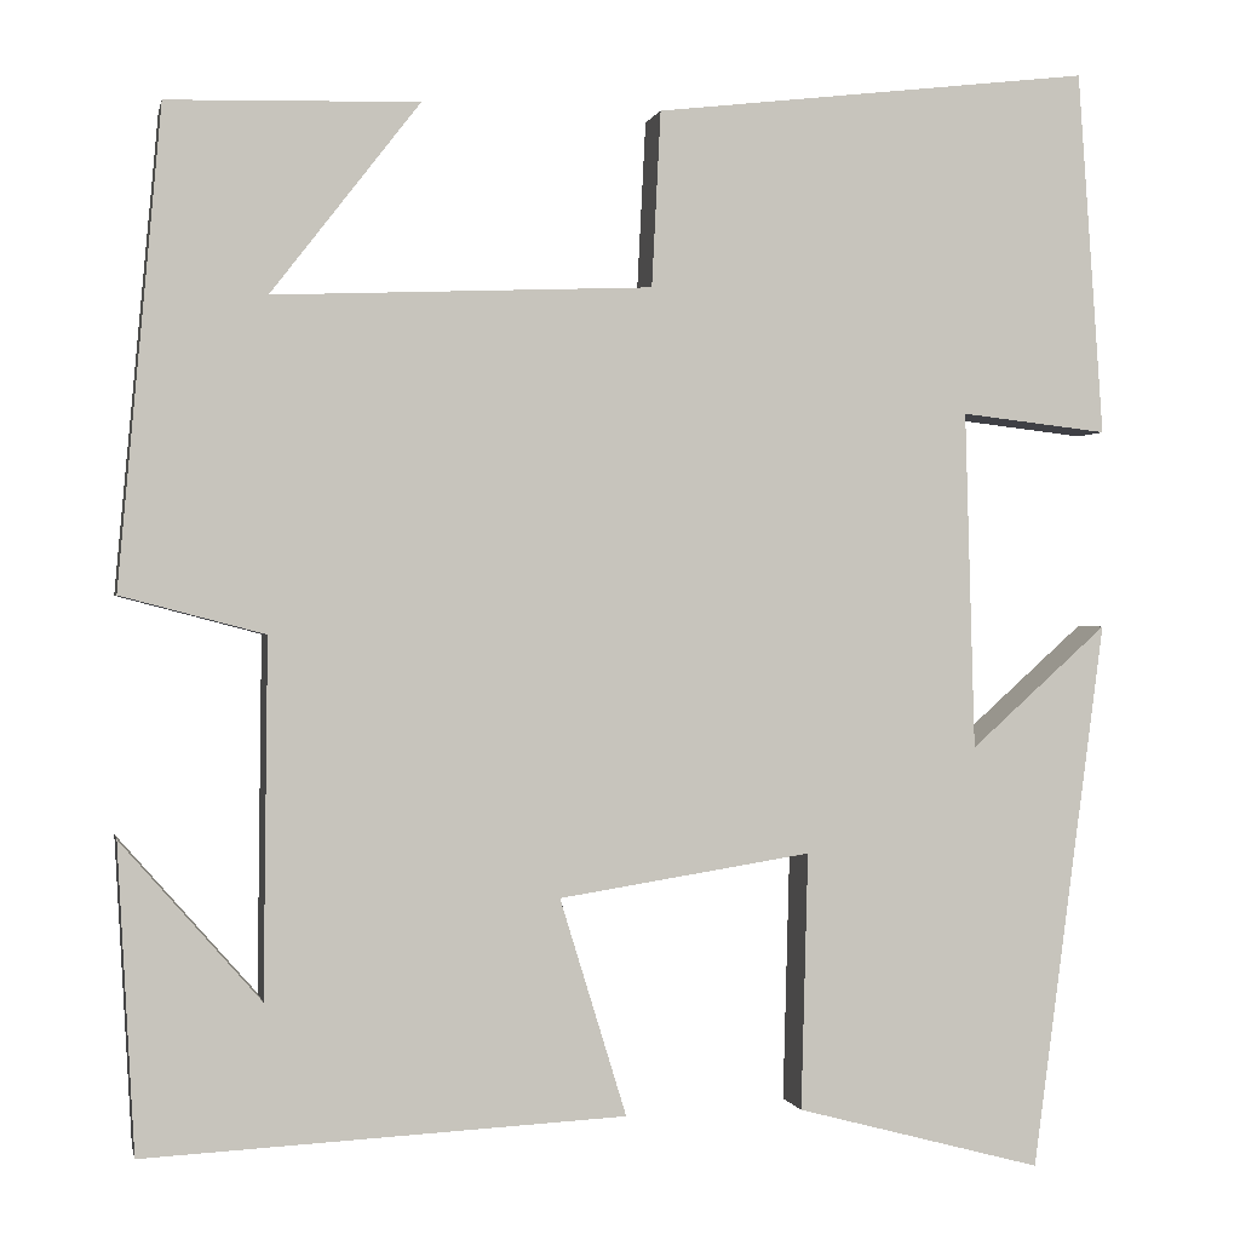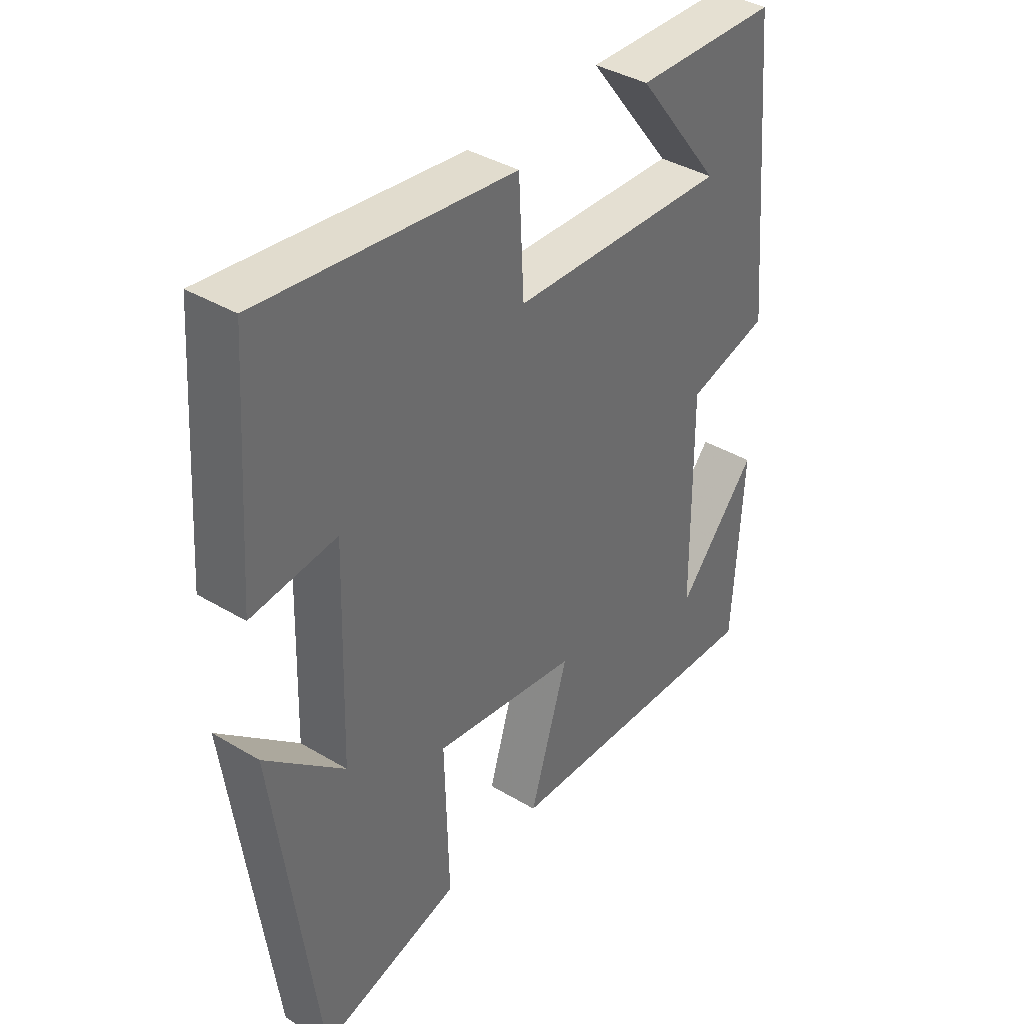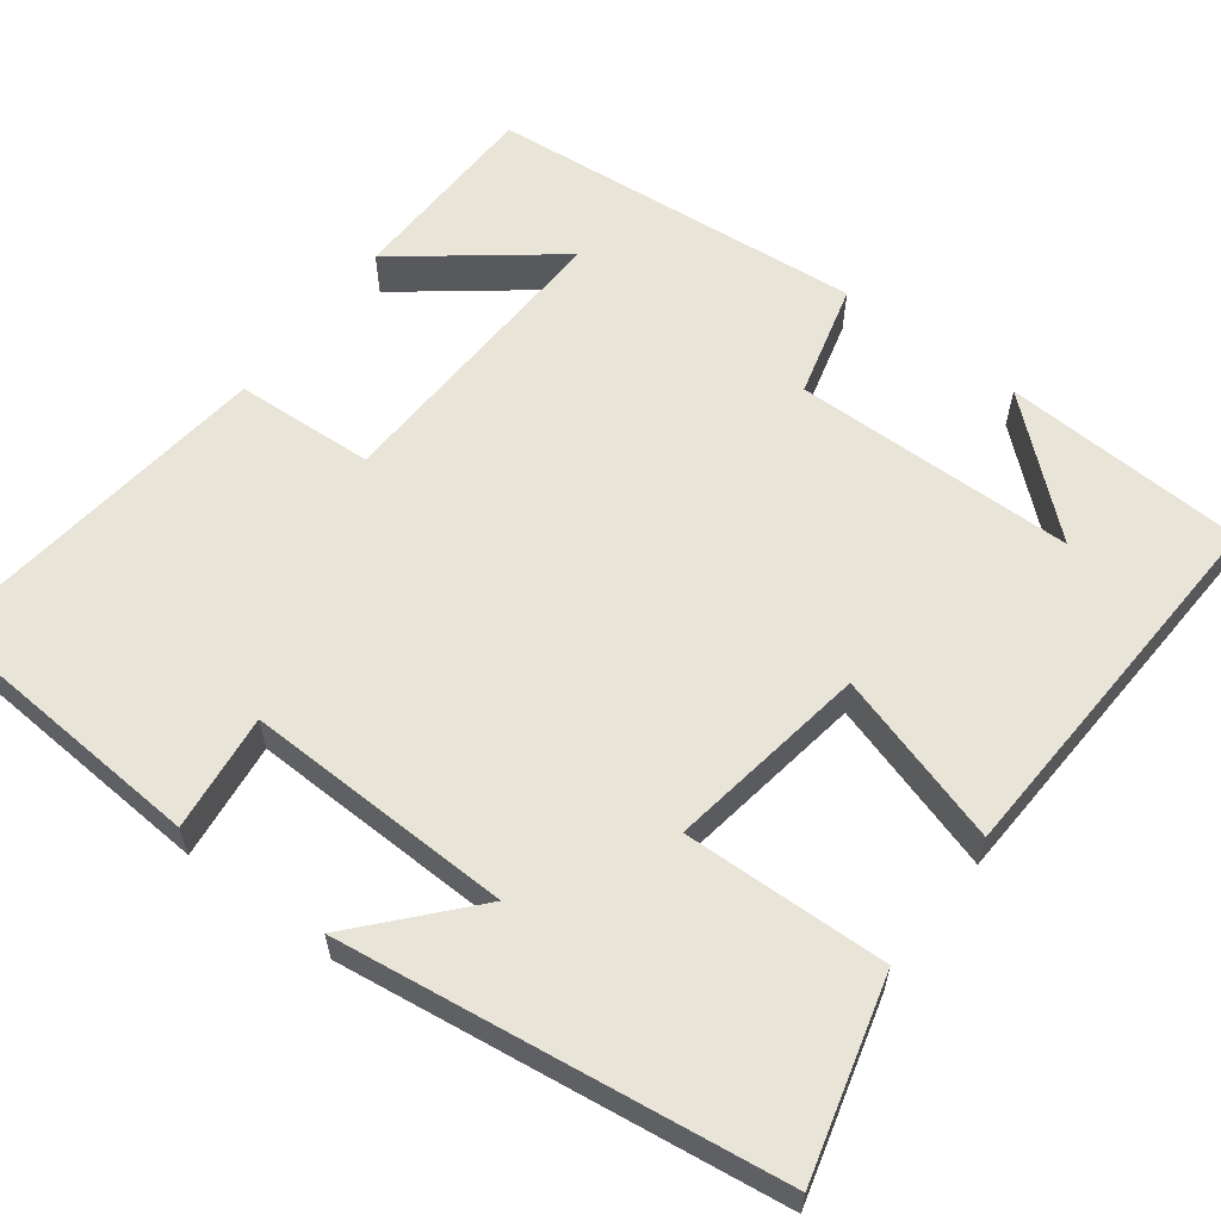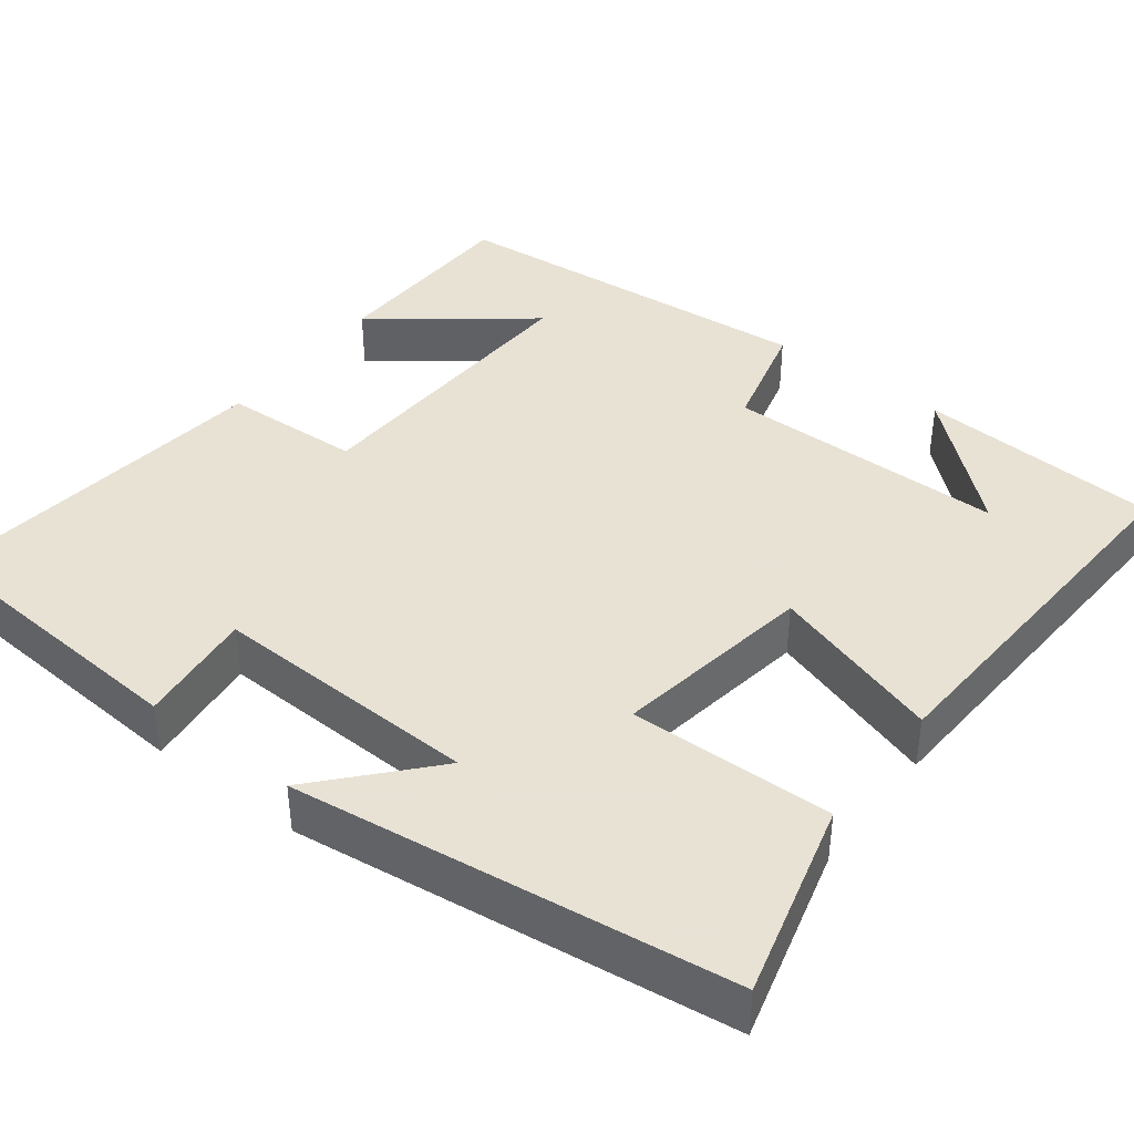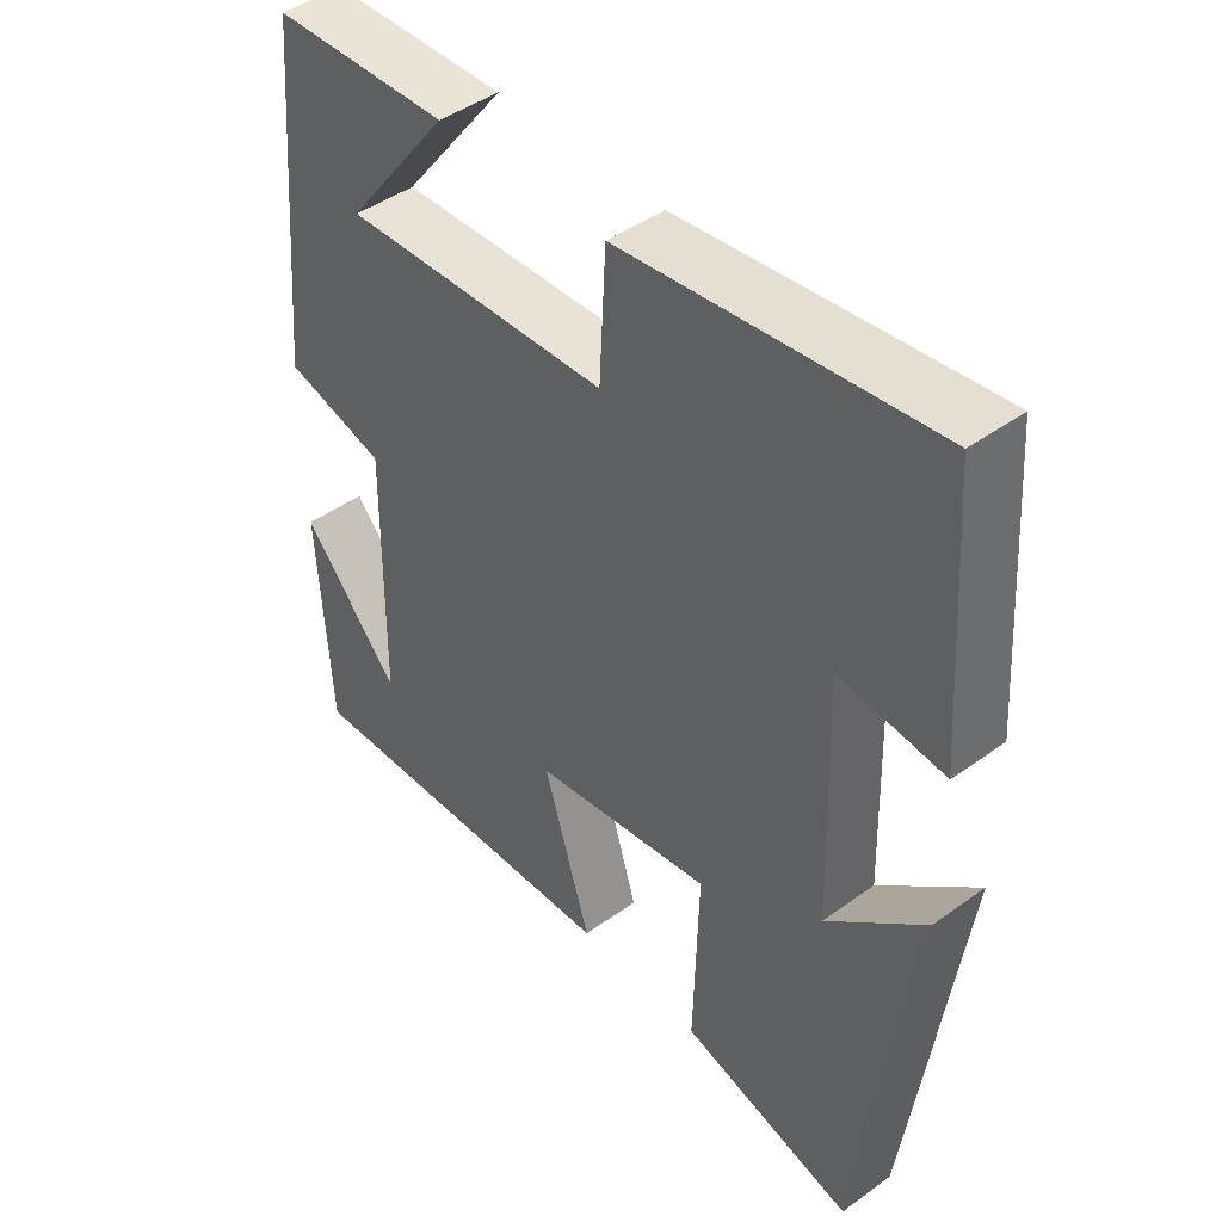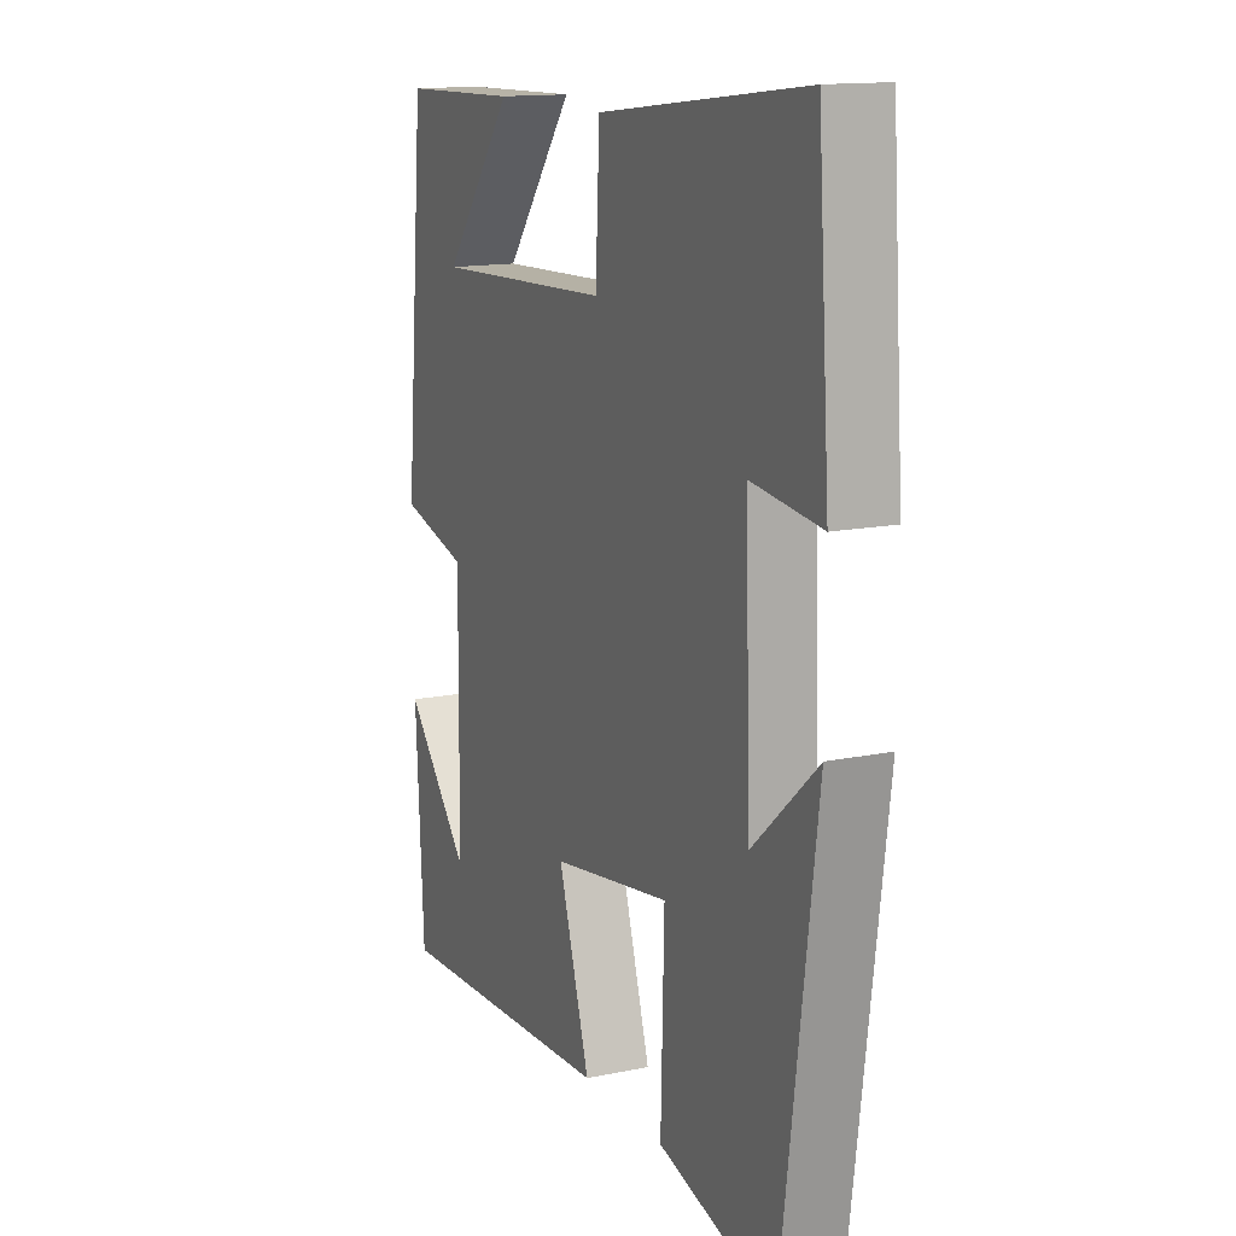
<metadata>
{"format":"obj","ext":"obj","renderer":"f3d","projection":"perspective","resolution":1024,"background":"white","views":[{"elev":0.1,"azim":-11.9,"up":"+Z"},{"elev":38.7,"azim":127.0,"up":"+Z"},{"elev":60.1,"azim":126.9,"up":"+Y"},{"elev":40.6,"azim":127.6,"up":"+Y"},{"elev":44.6,"azim":49.9,"up":"+Z"},{"elev":14.2,"azim":65.6,"up":"+Z"}]}
</metadata>
<code>
v -0.483 0.07 -0.524
v -0.5 0.07 -0.217
v -0.36 0.07 -0.377
v -0.356 0.07 -0.021
v -0.5 0.07 0.017
v -0.457 0.07 0.493
v -0.206 0.07 0.5
v -0.355 0.07 0.308
v 0.025 0.07 0.324
v 0.034 0.07 0.5
v 0.474 0.07 0.552
v 0.5 0.07 0.186
v 0.352 0.07 0.203
v 0.362 0.07 -0.137
v 0.5 0.07 -0.014
v 0.427 0.07 -0.566
v 0.179 0.07 -0.5
v 0.186 0.07 -0.242
v -0.068 0.07 -0.282
v -0.001 0.07 -0.5
v -0.483 0 -0.524
v -0.5 0 -0.217
v -0.36 0 -0.377
v -0.356 0 -0.021
v -0.5 0 0.017
v -0.457 0 0.493
v -0.206 0 0.5
v -0.355 0 0.308
v 0.025 0 0.324
v 0.034 0 0.5
v 0.474 0 0.552
v 0.5 0 0.186
v 0.352 0 0.203
v 0.362 0 -0.137
v 0.5 0 -0.014
v 0.427 0 -0.566
v 0.179 0 -0.5
v 0.186 0 -0.242
v -0.068 0 -0.282
v -0.001 0 -0.5
f 19 20 1
f 16 17 18
f 14 15 16
f 14 16 18
f 13 14 18 19
f 11 12 13
f 10 11 13
f 9 10 13
f 8 9 13 19
f 6 7 8
f 4 5 6 8
f 1 2 3
f 19 1 3
f 19 3 4
f 4 8 19
f 21 40 39
f 38 37 36
f 36 35 34
f 38 36 34
f 39 38 34 33
f 33 32 31
f 33 31 30
f 33 30 29
f 39 33 29 28
f 28 27 26
f 28 26 25 24
f 23 22 21
f 23 21 39
f 24 23 39
f 39 28 24
f 1 21 22 2
f 2 22 23 3
f 3 23 24 4
f 4 24 25 5
f 5 25 26 6
f 6 26 27 7
f 7 27 28 8
f 8 28 29 9
f 9 29 30 10
f 10 30 31 11
f 11 31 32 12
f 12 32 33 13
f 13 33 34 14
f 14 34 35 15
f 15 35 36 16
f 16 36 37 17
f 17 37 38 18
f 18 38 39 19
f 19 39 40 20
f 20 40 21 1

</code>
